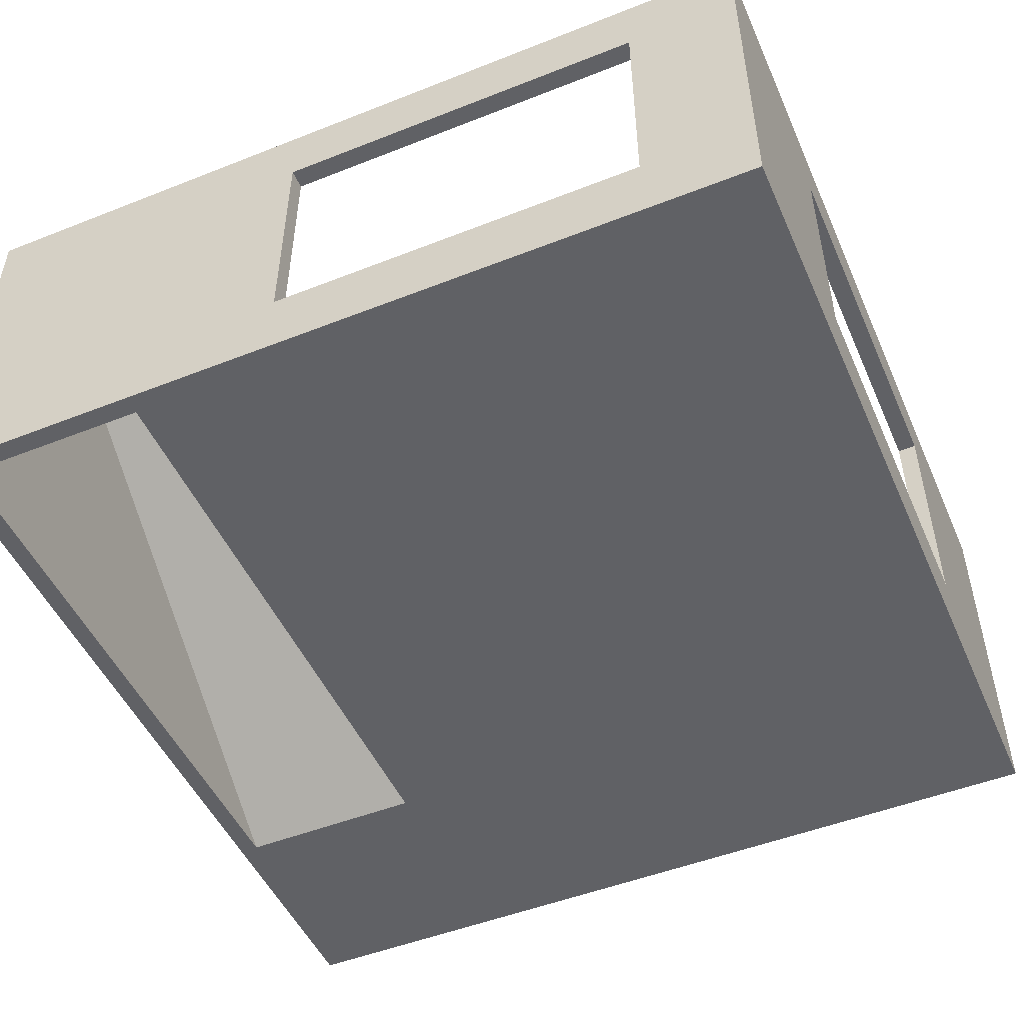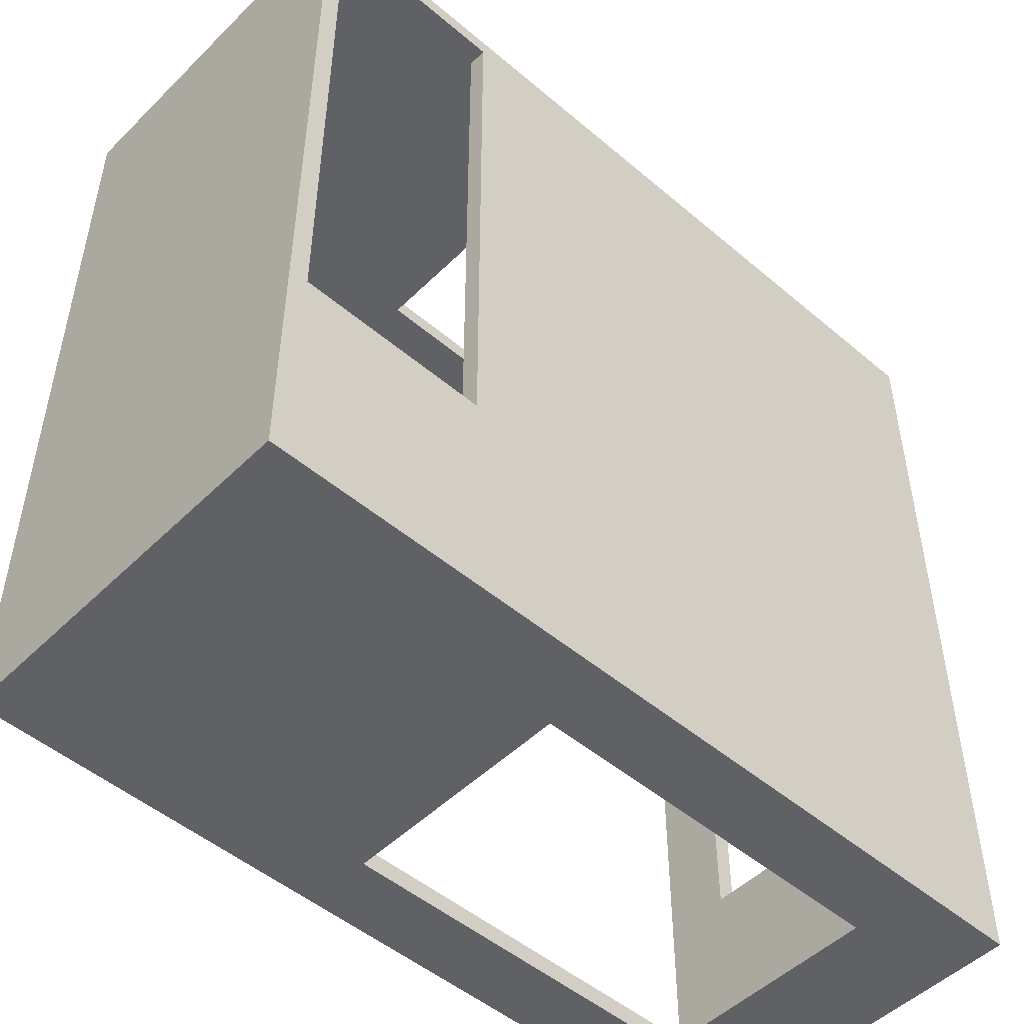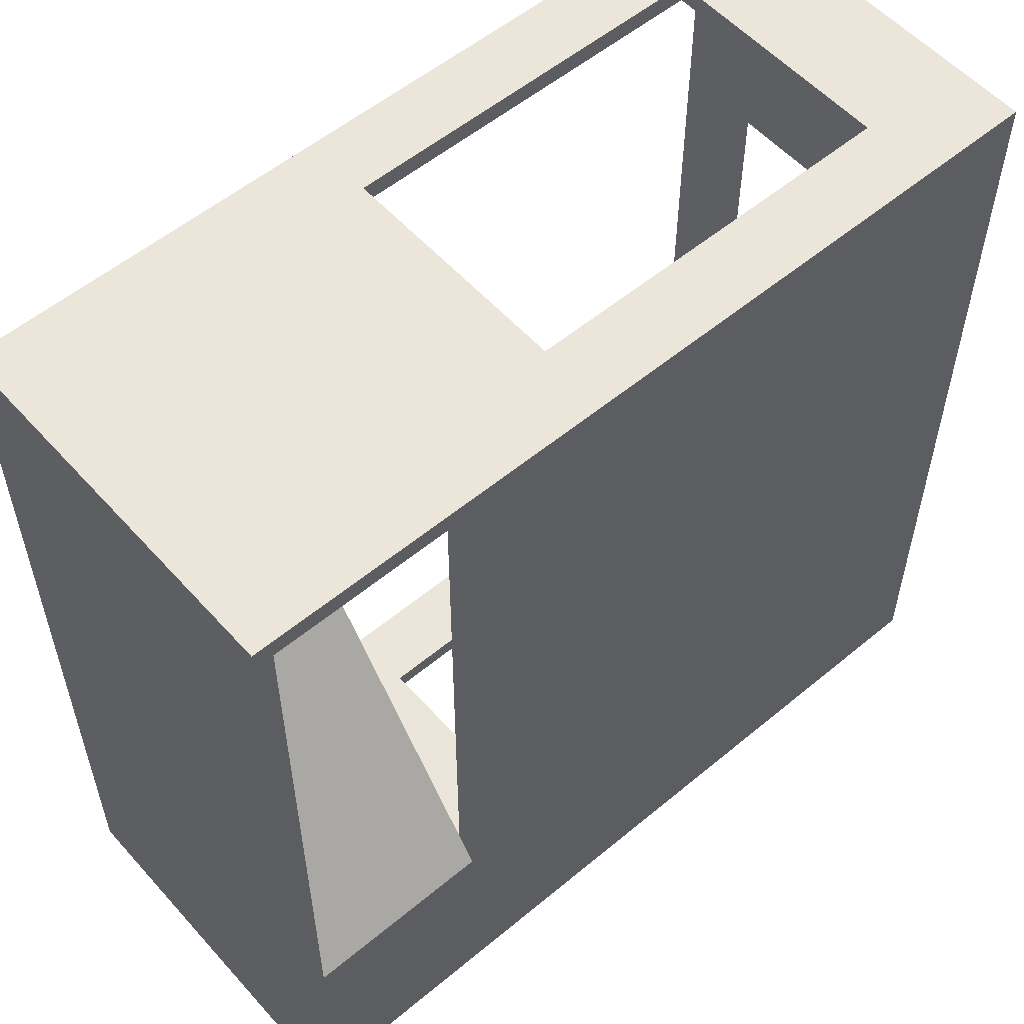
<metadata>
{"format":"obj","ext":"obj","renderer":"f3d","projection":"perspective","resolution":1024,"background":"white","views":[{"elev":-49.7,"azim":23.5,"up":"+Y"},{"elev":-49.9,"azim":-43.0,"up":"+Z"},{"elev":55.7,"azim":-41.1,"up":"+Z"}]}
</metadata>
<code>
v -0.000974 320 526.9
v -0.000994 304.2 538
v -0.000994 303.4 538
v -200 81.68 570
v -200 258.5 570
v -200 139.8 653.1
v -200 303.7 538.3
v -200 303.4 538
v -200 304.2 538
v -0.000994 304.2 538
v -0.000974 320 526.9
v -0.000994 320 538
v -0.000887 320 480
v -0.000994 303.4 538
v -0.000887 300 480
v -0.000985 300 533.1
v -220 360 708
v -220 360 -192
v -220 -40 -192
v -220 -40 708
v -220 360 708
v -220 -40 708
v 161 -40 708
v 161 360 708
v 680 360 -192
v 680 360 60
v 680 -40 60
v 680 -40 -192
v -220 360 -192
v 161 360 -192
v 161 -40 -192
v -220 -40 -192
v -220 360 -192
v -220 360 708
v -200 360 708
v -200 360 -192
v 0 -40 701
v -200 -40 701
v -200 -40 688
v 0 -40 688
v -200 340 -172
v -200 340 510
v -200 320 510
v -200 320 -172
v 660 340 688
v 660 -20 688
v 561 -20 688
v 561 340 688
v 660 360 688
v 660 360 -172
v 660 340 -172
v 660 340 688
v 660 360 -172
v -200 360 -172
v -200 340 -172
v 660 340 -172
v -200 -20 -0.000366
v 660 -20 0.001221
v 660 -20 -172
v -200 -20 -172
v 0 360 688
v 0 308 688
v 0 308 570
v 0 360 570
v -200 0 -0.00037
v -200 0 30
v -5.5e-05 0 30
v 0 0 0
v -200 20 30
v -200 20 60
v -0.000111 20 60
v -5.5e-05 20 30
v -200 40 60
v -200 40 90
v -0.000166 40 90
v -0.000111 40 60
v -200 60 90
v -200 60 120
v -0.000222 60 120
v -0.000166 60 90
v -200 80 120
v -200 80 150
v -0.000277 80 150
v -0.000222 80 120
v -200 100 150
v -200 100 180
v -0.000333 100 180
v -0.000277 100 150
v -200 120 180
v -200 120 210
v -0.000388 120 210
v -0.000333 120 180
v -200 140 210
v -200 140 240
v -0.000443 140 240
v -0.000388 140 210
v -200 160 240
v -200 160 270
v -0.000499 160 270
v -0.000443 160 240
v -200 180 270
v -200 180 300
v -0.000554 180 300
v -0.000499 180 270
v -200 200 300
v -200 200 330
v -0.00061 200 330
v -0.000554 200 300
v -200 220 330
v -200 220 360
v -0.000665 220 360
v -0.00061 220 330
v -200 240 360
v -200 240 390
v -0.000721 240 390
v -0.000665 240 360
v -200 260 390
v -200 260 420
v -0.000776 260 420
v -0.000721 260 390
v -200 280 420
v -200 280 450
v -0.000831 280 450
v -0.000776 280 420
v -200 300 450
v -200 300 480
v -0.000887 300 480
v -0.000831 300 450
v -200 320 480
v -200 320 510
v -0.000942 320 510
v -0.000887 320 480
v -200 340 510
v -200 340 540
v -0.000998 340 540
v -0.000942 340 510
v -0.000998 340 540
v -200 340 540
v -200 360 540
v -0.000998 360 540
v -0.000998 340 540
v -0.000998 360 540
v -0.001018 360 551
v -0.001018 340 551
v -0.000942 320 510
v -200 320 510
v -200 340 510
v -0.000942 340 510
v -0.000942 320 510
v -0.000942 340 510
v -0.001018 340 551
v -0.001018 320 551
v -0.000887 300 480
v -200 300 480
v -200 320 480
v -0.000887 320 480
v -0.000994 320 538
v -0.001018 320 551
v -0.001018 308 551
v -0.000994 308 538
v -0.000831 280 450
v -200 280 450
v -200 300 450
v -0.000831 300 450
v -0.000831 280 450
v -0.000831 300 450
v -0.000985 300 533.1
v -0.000932 280 504.5
v -0.000776 260 420
v -200 260 420
v -200 280 420
v -0.000776 280 420
v -0.000776 260 420
v -0.000776 280 420
v -0.000932 280 504.5
v -0.000879 260 476
v -0.000721 240 390
v -200 240 390
v -200 260 390
v -0.000721 260 390
v -0.000721 240 390
v -0.000721 260 390
v -0.000879 260 476
v -0.000827 240 447.4
v -0.000665 220 360
v -200 220 360
v -200 240 360
v -0.000665 240 360
v -0.000665 220 360
v -0.000665 240 360
v -0.000827 240 447.4
v -0.000774 220 418.9
v -0.00061 200 330
v -200 200 330
v -200 220 330
v -0.00061 220 330
v -0.00061 200 330
v -0.00061 220 330
v -0.000774 220 418.9
v -0.000721 200 390.3
v -0.000554 180 300
v -200 180 300
v -200 200 300
v -0.000554 200 300
v -0.000554 180 300
v -0.000554 200 300
v -0.000721 200 390.3
v -0.000668 180 361.7
v -0.000499 160 270
v -200 160 270
v -200 180 270
v -0.000499 180 270
v -0.000499 160 270
v -0.000499 180 270
v -0.000668 180 361.7
v -0.000616 160 333.2
v -0.000443 140 240
v -200 140 240
v -200 160 240
v -0.000443 160 240
v -0.000443 140 240
v -0.000443 160 240
v -0.000616 160 333.2
v -0.000563 140 304.6
v -0.000388 120 210
v -200 120 210
v -200 140 210
v -0.000388 140 210
v -0.000388 120 210
v -0.000388 140 210
v -0.000563 140 304.6
v -0.00051 120 276
v -0.000333 100 180
v -200 100 180
v -200 120 180
v -0.000333 120 180
v -0.000333 100 180
v -0.000333 120 180
v -0.00051 120 276
v -0.000457 100 247.5
v -0.000277 80 150
v -200 80 150
v -200 100 150
v -0.000277 100 150
v -0.000277 80 150
v -0.000277 100 150
v -0.000457 100 247.5
v -0.000405 80 218.9
v -0.000222 60 120
v -200 60 120
v -200 80 120
v -0.000222 80 120
v -0.000222 60 120
v -0.000222 80 120
v -0.000405 80 218.9
v -0.000352 60 190.4
v -0.000166 40 90
v -200 40 90
v -200 60 90
v -0.000166 60 90
v -0.000166 40 90
v -0.000166 60 90
v -0.000352 60 190.4
v -0.000299 40 161.8
v -0.000111 20 60
v -200 20 60
v -200 40 60
v -0.000111 40 60
v -0.000111 20 60
v -0.000111 40 60
v -0.000299 40 161.8
v -0.000246 20 133.2
v -5.5e-05 0 30
v -200 0 30
v -200 20 30
v -5.5e-05 20 30
v -5.5e-05 0 30
v -5.5e-05 20 30
v -0.000246 20 133.2
v -0.000193 0 104.7
v 0 -20 0
v -200 -20 -0.000366
v -200 0 -0.00037
v 0 0 0
v 0 -20 0
v 0 0 0
v -0.000193 0 104.7
v -0.000141 -20 76.1
v 0 -20 424.8
v 0 -20 76.1
v 0 -40 47.54
v 0 -40 396.2
v 0 -20 688
v 0 -20 538
v 0 -40 538
v 0 -40 688
v 0 -40 538
v 0 -20 538
v 0 -20 424.8
v 0 -40 396.2
v 660 -20 570
v 660 -20 0.001221
v 0 -20 0
v -0.001053 -20 570
v 660 -20 688
v 660 -20 570
v 0 -20 570
v 0 -20 688
v 161 37 -192
v 161 287 -192
v 161 287 -172
v 161 37 -172
v 561 37 -172
v 561 287 -172
v 561 287 -192
v 561 37 -192
v 161 287 -192
v 561 287 -192
v 561 287 -172
v 161 287 -172
v 161 37 -172
v 561 37 -172
v 561 37 -192
v 161 37 -192
v -200 340 -172
v -200 -20 -172
v 161 -20 -172
v 161 340 -172
v 660 340 -172
v 561 340 -172
v 561 -20 -172
v 660 -20 -172
v 161 340 -172
v 161 287 -172
v 561 287 -172
v 561 340 -172
v 161 -20 -172
v 561 -20 -172
v 561 37 -172
v 161 37 -172
v 680 37 60
v 680 287 60
v 660 287 60
v 660 37 60
v 660 37 460
v 660 287 460
v 680 287 460
v 680 37 460
v 680 287 60
v 680 287 460
v 660 287 460
v 660 287 60
v 660 37 60
v 660 37 460
v 680 37 460
v 680 37 60
v 660 340 -172
v 660 -20 -172
v 660 -20 60
v 660 340 60
v 660 340 688
v 660 340 460
v 660 -20 460
v 660 -20 688
v 660 340 60
v 660 287 60
v 660 287 460
v 660 340 460
v 660 -20 60
v 660 -20 460
v 660 37 460
v 660 37 60
v 161 37 688
v 161 287 688
v 161 287 708
v 161 37 708
v 561 37 708
v 561 287 708
v 561 287 688
v 561 37 688
v 161 287 688
v 561 287 688
v 561 287 708
v 161 287 708
v 161 37 708
v 561 37 708
v 561 37 688
v 161 37 688
v 561 340 688
v 561 287 688
v 161 287 688
v 161 340 688
v 561 -20 688
v 161 -20 688
v 161 37 688
v 561 37 688
v 161 340 688
v 161 -20 688
v 0 -20 688
v 0 340 688
v -200 320 -172
v -200 320 480
v -200 300 480
v -200 300 -172
v -200 300 -172
v -200 300 450
v -200 280 450
v -200 280 -172
v -200 280 -172
v -200 280 420
v -200 260 420
v -200 260 -172
v -200 260 -172
v -200 260 390
v -200 240 390
v -200 240 -172
v -200 240 -172
v -200 240 360
v -200 220 360
v -200 220 -172
v -200 220 -172
v -200 220 330
v -200 200 330
v -200 200 -172
v -200 200 -172
v -200 200 300
v -200 180 300
v -200 180 -172
v -200 180 -172
v -200 180 270
v -200 160 270
v -200 160 -172
v -200 160 -172
v -200 160 240
v -200 140 240
v -200 140 -172
v -200 140 -172
v -200 140 210
v -200 120 210
v -200 120 -172
v -200 120 -172
v -200 120 180
v -200 100 180
v -200 100 -172
v -200 100 -172
v -200 100 150
v -200 80 150
v -200 80 -172
v -200 80 -172
v -200 80 120
v -200 60 120
v -200 60 -172
v -200 60 -172
v -200 60 90
v -200 40 90
v -200 40 -172
v -200 40 -172
v -200 40 60
v -200 20 60
v -200 20 -172
v -200 20 -172
v -200 20 30
v -200 0 30
v -200 0 -172
v -200 0 -172
v -200 0 -0.00037
v -200 -20 -0.000366
v -200 -20 -172
v -200 360 -172
v -200 360 540
v -200 340 540
v -200 340 -172
v -200 308 570
v -200 308 688
v -200 89.94 688
v -200 258.5 570
v -200 -20 538
v -200 -20 688
v -200 -40 688
v -200 -40 538
v -220 -40 708
v -220 -40 -192
v -200 -40 -192
v -200 -40 708
v 680 -40 708
v -200 -40 708
v -200 -40 701
v 680 -40 701
v 680 -40 701
v 0 -40 701
v 0 -40 -192
v 680 -40 -192
v 680 360 -192
v 660 360 -192
v 660 360 688
v 680 360 688
v -200 360 -192
v -200 360 -172
v 660 360 -172
v 660 360 -192
v 680 360 701
v -200 360 701
v -200 360 708
v 680 360 708
v 680 360 688
v 0 360 688
v 0 360 701
v 680 360 701
v -200 360 540
v -200 360 551
v -0.001018 360 551
v -0.000998 360 540
v 680 360 -192
v 680 -40 -192
v 561 -40 -192
v 561 360 -192
v 561 360 -192
v 561 287 -192
v 161 287 -192
v 161 360 -192
v 561 -40 -192
v 161 -40 -192
v 161 37 -192
v 561 37 -192
v 680 360 708
v 680 -40 708
v 680 -40 460
v 680 360 460
v 680 360 460
v 680 287 460
v 680 287 60
v 680 360 60
v 680 -40 460
v 680 -40 60
v 680 37 60
v 680 37 460
v 680 360 708
v 561 360 708
v 561 -40 708
v 680 -40 708
v 161 360 708
v 161 287 708
v 561 287 708
v 561 360 708
v 161 -40 708
v 561 -40 708
v 561 37 708
v 161 37 708
v 0 360 551
v 0 360 570
v 0 340 570
v 0 340 551
v 0 320 570
v 0 320 551
v 0 308 570
v 0 308 551
v 0 308 538
v -200 308 538
v -200 304.2 538
v 0 304.2 538
v -200 303.4 538
v 0 303.4 538
v -200 308 538
v 0 308 538
v 0 308 570
v -200 308 570
v 0 308 688
v -200 308 688
v -200 -40 47.54
v 0 -40 47.54
v 0 -20 76.1
v -200 -20 76.1
v 0 0 104.7
v -200 0 104.7
v 0 20 133.2
v -200 20 133.2
v 0 40 161.8
v -200 40 161.8
v 0 60 190.4
v -200 60 190.4
v 0 80 218.9
v -200 80 218.9
v 0 100 247.5
v -200 100 247.5
v 0 120 276
v -200 120 276
v 0 140 304.6
v -200 140 304.6
v 0 160 333.2
v -200 160 333.2
v 0 180 361.7
v -200 180 361.7
v 0 200 390.3
v -200 200 390.3
v 0 220 418.9
v -200 220 418.9
v 0 240 447.4
v -200 240 447.4
v 0 260 476
v -200 260 476
v 0 280 504.5
v -200 280 504.5
v 0 300 533.1
v -200 300 533.1
v 0 303.4 538
v -200 303.4 538
v 0 340 688
v 0 360 688
v 161 360 688
v 161 340 688
v 561 360 688
v 561 340 688
v 660 340 688
v 660 360 688
v -200 308 688
v 0 308 688
v 0 89.94 688
v -200 89.94 688
v 0 -20 688
v -200 -20 688
v 0 -40 688
v -200 -40 688
v -200 -40 396.2
v -200 -40 47.54
v -200 -20 76.1
v -200 -20 424.8
v -200 0 104.7
v -200 0 453.4
v -200 20 133.2
v -200 20 481.9
v -200 40 161.8
v -200 40 510.5
v -200 60 190.4
v -200 60 539
v -200 80 218.9
v -200 80 567.6
v -200 100 247.5
v -200 81.68 570
v -200 100 570
v -200 120 276
v -200 120 570
v -200 140 304.6
v -200 140 570
v -200 160 333.2
v -200 160 570
v -200 180 361.7
v -200 180 570
v -200 200 390.3
v -200 200 570
v -200 220 418.9
v -200 220 570
v -200 240 447.4
v -200 240 570
v -200 258.5 570
v -200 260 476
v -200 260 568.9
v -200 280 504.5
v -200 280 554.9
v -200 300 533.1
v -200 300 540.9
v -200 303.7 538.3
v -200 139.8 653.1
v -200 89.94 688
v -200 -20 688
v -200 81.68 570
v -200 -20 570
v -200 304.2 538
v -200 308 538
v -200 308 570
v -200 300 540.9
v -200 300 570
v -200 280 554.9
v -200 280 570
v -200 260 568.9
v -200 260 570
v -200 258.5 570
v -200 -20 570
v -200 -20 538
v -200 0 538
v -200 0 570
v -200 20 538
v -200 20 570
v -200 40 538
v -200 40 570
v -200 59.27 538
v -200 60 570
v -200 60 539
v -200 80 570
v -200 80 567.6
v -200 81.68 570
v -200 -40 538
v -200 -40 396.2
v -200 -20 538
v -200 -20 424.8
v -200 0 538
v -200 0 453.4
v -200 20 538
v -200 20 481.9
v -200 40 538
v -200 40 510.5
v -200 59.27 538
v -200 -40 -192
v 0 -40 -192
v 0 -40 -75.56
v -200 -40 -75.56
v 0 -40 47.54
v -200 -40 47.54
v 0 360 551
v -200 360 551
v -200 360 570
v 0 360 570
v -200 360 688
v 0 360 688
v -200 360 701
v 0 360 701
f 1 2 3
f 4 5 6
f 7 8 9
f 10 11 12
f 13 11 14
f 15 13 14
f 16 15 14
f 17 18 19
f 20 17 19
f 21 22 23
f 24 21 23
f 25 26 27
f 28 25 27
f 29 30 31
f 32 29 31
f 33 34 35
f 36 33 35
f 37 38 39
f 40 37 39
f 41 42 43
f 44 41 43
f 45 46 47
f 48 45 47
f 49 50 51
f 52 49 51
f 53 54 55
f 56 53 55
f 57 58 59
f 60 57 59
f 61 62 63
f 64 61 63
f 65 66 67
f 68 65 67
f 69 70 71
f 72 69 71
f 73 74 75
f 76 73 75
f 77 78 79
f 80 77 79
f 81 82 83
f 84 81 83
f 85 86 87
f 88 85 87
f 89 90 91
f 92 89 91
f 93 94 95
f 96 93 95
f 97 98 99
f 100 97 99
f 101 102 103
f 104 101 103
f 105 106 107
f 108 105 107
f 109 110 111
f 112 109 111
f 113 114 115
f 116 113 115
f 117 118 119
f 120 117 119
f 121 122 123
f 124 121 123
f 125 126 127
f 128 125 127
f 129 130 131
f 132 129 131
f 133 134 135
f 136 133 135
f 137 138 139
f 140 137 139
f 141 142 143
f 144 141 143
f 145 146 147
f 148 145 147
f 149 150 151
f 152 149 151
f 153 154 155
f 156 153 155
f 157 158 159
f 160 157 159
f 161 162 163
f 164 161 163
f 165 166 167
f 168 165 167
f 169 170 171
f 172 169 171
f 173 174 175
f 176 173 175
f 177 178 179
f 180 177 179
f 181 182 183
f 184 181 183
f 185 186 187
f 188 185 187
f 189 190 191
f 192 189 191
f 193 194 195
f 196 193 195
f 197 198 199
f 200 197 199
f 201 202 203
f 204 201 203
f 205 206 207
f 208 205 207
f 209 210 211
f 212 209 211
f 213 214 215
f 216 213 215
f 217 218 219
f 220 217 219
f 221 222 223
f 224 221 223
f 225 226 227
f 228 225 227
f 229 230 231
f 232 229 231
f 233 234 235
f 236 233 235
f 237 238 239
f 240 237 239
f 241 242 243
f 244 241 243
f 245 246 247
f 248 245 247
f 249 250 251
f 252 249 251
f 253 254 255
f 256 253 255
f 257 258 259
f 260 257 259
f 261 262 263
f 264 261 263
f 265 266 267
f 268 265 267
f 269 270 271
f 272 269 271
f 273 274 275
f 276 273 275
f 277 278 279
f 280 277 279
f 281 282 283
f 284 281 283
f 285 286 287
f 288 285 287
f 289 290 291
f 292 289 291
f 293 294 295
f 296 293 295
f 297 298 299
f 300 297 299
f 301 302 303
f 304 301 303
f 305 306 307
f 308 305 307
f 309 310 311
f 312 309 311
f 313 314 315
f 316 313 315
f 317 318 319
f 320 317 319
f 321 322 323
f 324 321 323
f 325 326 327
f 328 325 327
f 329 330 331
f 332 329 331
f 333 334 335
f 336 333 335
f 337 338 339
f 340 337 339
f 341 342 343
f 344 341 343
f 345 346 347
f 348 345 347
f 349 350 351
f 352 349 351
f 353 354 355
f 356 353 355
f 357 358 359
f 360 357 359
f 361 362 363
f 364 361 363
f 365 366 367
f 368 365 367
f 369 370 371
f 372 369 371
f 373 374 375
f 376 373 375
f 377 378 379
f 380 377 379
f 381 382 383
f 384 381 383
f 385 386 387
f 388 385 387
f 389 390 391
f 392 389 391
f 393 394 395
f 396 393 395
f 397 398 399
f 400 397 399
f 401 402 403
f 404 401 403
f 405 406 407
f 408 405 407
f 409 410 411
f 412 409 411
f 413 414 415
f 416 413 415
f 417 418 419
f 420 417 419
f 421 422 423
f 424 421 423
f 425 426 427
f 428 425 427
f 429 430 431
f 432 429 431
f 433 434 435
f 436 433 435
f 437 438 439
f 440 437 439
f 441 442 443
f 444 441 443
f 445 446 447
f 448 445 447
f 449 450 451
f 452 449 451
f 453 454 455
f 456 453 455
f 457 458 459
f 460 457 459
f 461 462 463
f 464 461 463
f 465 466 467
f 468 465 467
f 469 470 471
f 472 469 471
f 473 474 475
f 476 473 475
f 477 478 479
f 480 477 479
f 481 482 483
f 484 481 483
f 485 486 487
f 488 485 487
f 489 490 491
f 492 489 491
f 493 494 495
f 496 493 495
f 497 498 499
f 500 497 499
f 501 502 503
f 504 501 503
f 505 506 507
f 508 505 507
f 509 510 511
f 512 509 511
f 513 514 515
f 516 513 515
f 517 518 519
f 520 517 519
f 521 522 523
f 524 521 523
f 525 526 527
f 528 525 527
f 529 530 531
f 532 529 531
f 533 534 535
f 536 533 535
f 537 538 539
f 540 537 539
f 541 542 543
f 544 541 543
f 545 546 547
f 548 545 547
f 549 550 551
f 552 549 551
f 552 551 553
f 554 552 553
f 554 553 555
f 556 554 555
f 557 558 559
f 560 557 559
f 560 559 561
f 562 560 561
f 563 564 565
f 566 563 565
f 566 565 567
f 568 566 567
f 569 570 571
f 572 569 571
f 572 571 573
f 574 572 573
f 574 573 575
f 576 574 575
f 576 575 577
f 578 576 577
f 578 577 579
f 580 578 579
f 580 579 581
f 582 580 581
f 582 581 583
f 584 582 583
f 584 583 585
f 586 584 585
f 586 585 587
f 588 586 587
f 588 587 589
f 590 588 589
f 590 589 591
f 592 590 591
f 592 591 593
f 594 592 593
f 594 593 595
f 596 594 595
f 596 595 597
f 598 596 597
f 598 597 599
f 600 598 599
f 600 599 601
f 602 600 601
f 602 601 603
f 604 602 603
f 604 603 605
f 606 604 605
f 607 608 609
f 610 607 609
f 610 609 611
f 612 610 611
f 612 611 613
f 611 614 613
f 615 616 617
f 618 615 617
f 618 617 619
f 620 618 619
f 620 619 621
f 622 620 621
f 623 624 625
f 626 623 625
f 626 625 627
f 628 626 627
f 628 627 629
f 630 628 629
f 630 629 631
f 632 630 631
f 632 631 633
f 634 632 633
f 634 633 635
f 636 634 635
f 636 635 637
f 638 636 637
f 639 638 637
f 639 637 640
f 641 639 640
f 641 640 642
f 643 641 642
f 643 642 644
f 645 643 644
f 645 644 646
f 647 645 646
f 647 646 648
f 649 647 648
f 649 648 650
f 651 649 650
f 651 650 652
f 653 651 652
f 653 652 654
f 652 655 654
f 655 656 654
f 655 657 656
f 657 658 656
f 657 659 658
f 659 660 658
f 659 661 660
f 662 663 664
f 665 662 664
f 666 665 664
f 667 668 669
f 670 667 669
f 671 670 669
f 670 671 672
f 671 673 672
f 672 673 674
f 673 675 674
f 674 675 676
f 677 678 679
f 680 677 679
f 680 679 681
f 682 680 681
f 682 681 683
f 684 682 683
f 684 683 685
f 686 684 685
f 687 686 685
f 688 686 687
f 689 688 687
f 690 688 689
f 691 692 693
f 692 694 693
f 693 694 695
f 694 696 695
f 695 696 697
f 696 698 697
f 697 698 699
f 698 700 699
f 699 700 701
f 702 703 704
f 705 702 704
f 705 704 706
f 707 705 706
f 708 709 710
f 711 708 710
f 711 710 712
f 713 711 712
f 713 712 714
f 715 713 714

</code>
